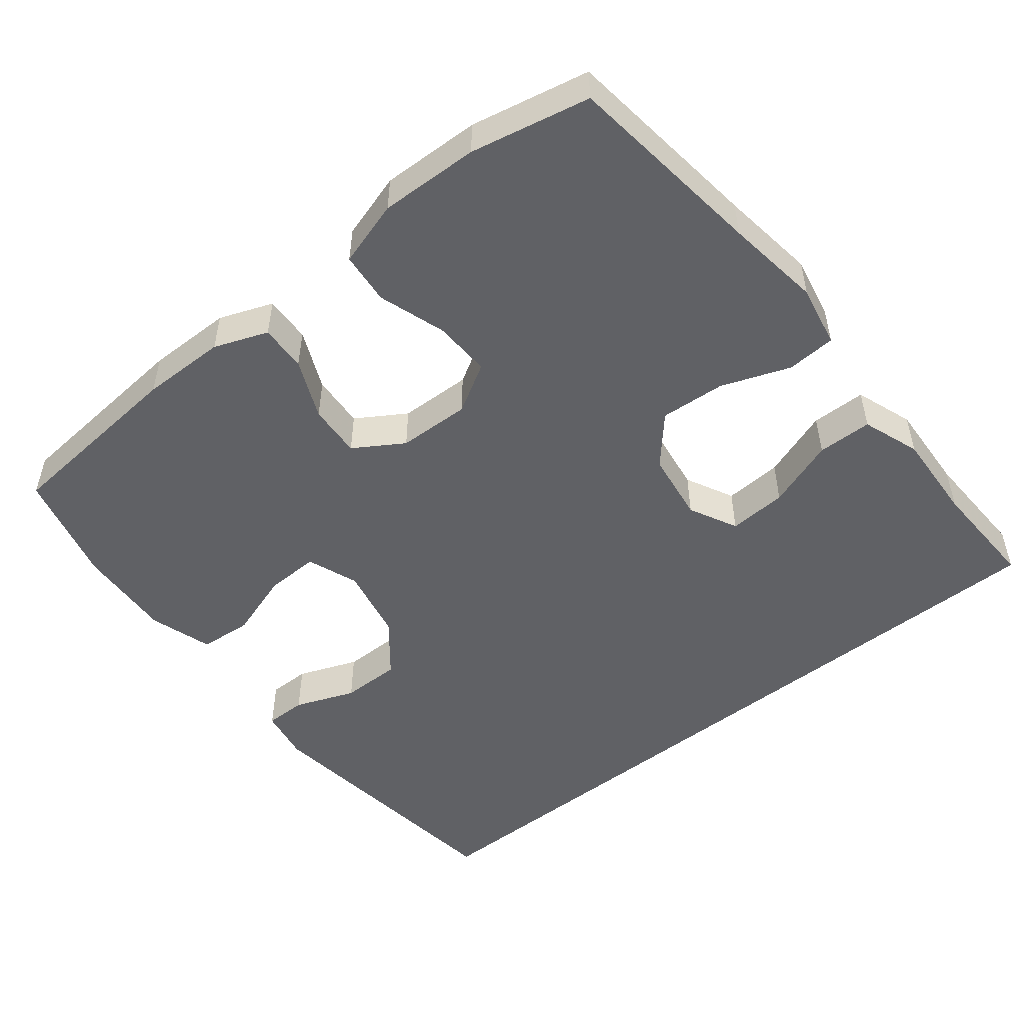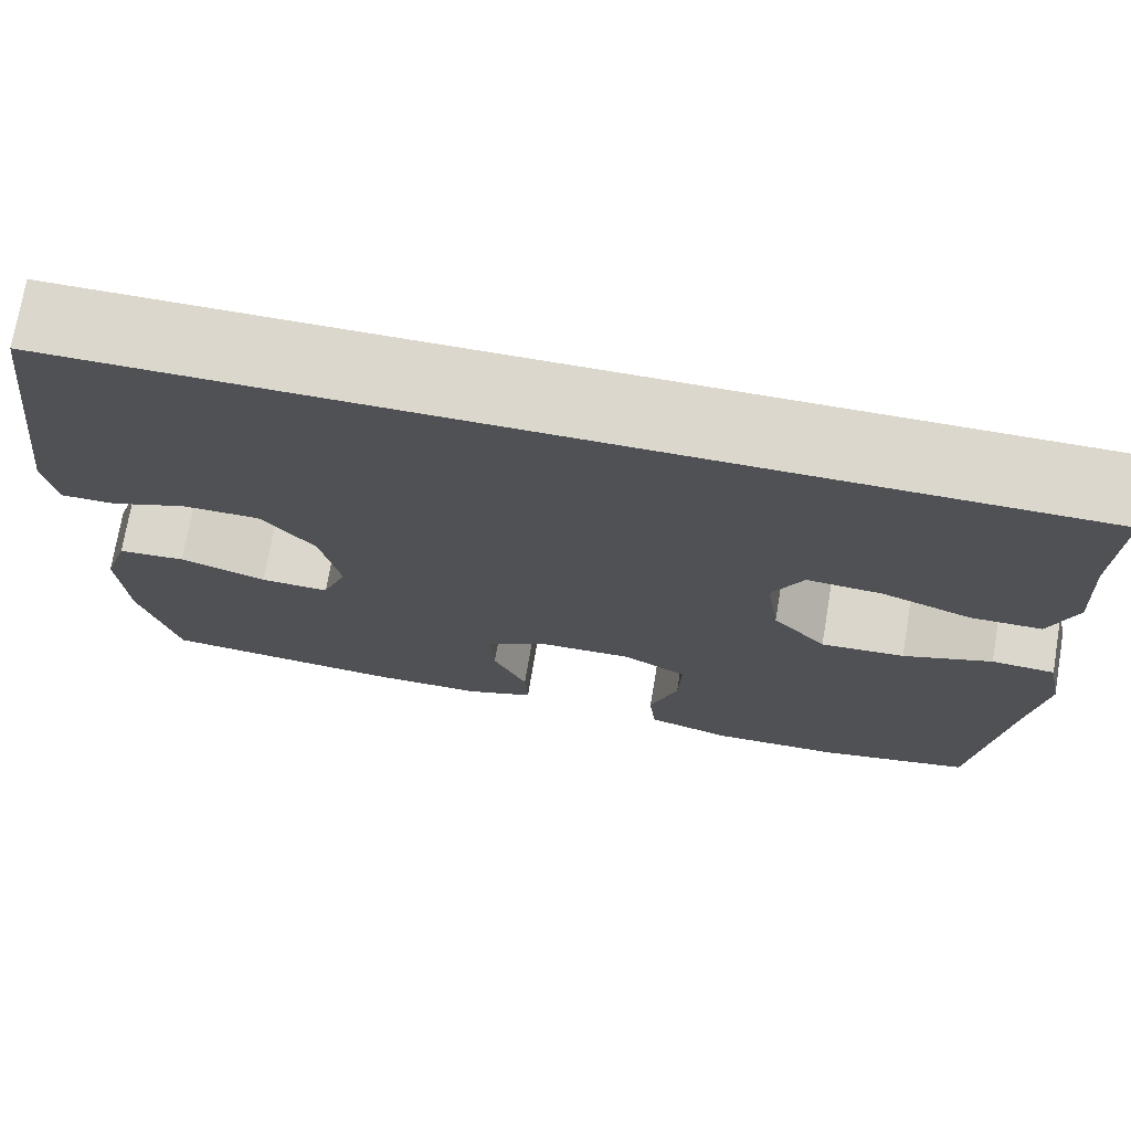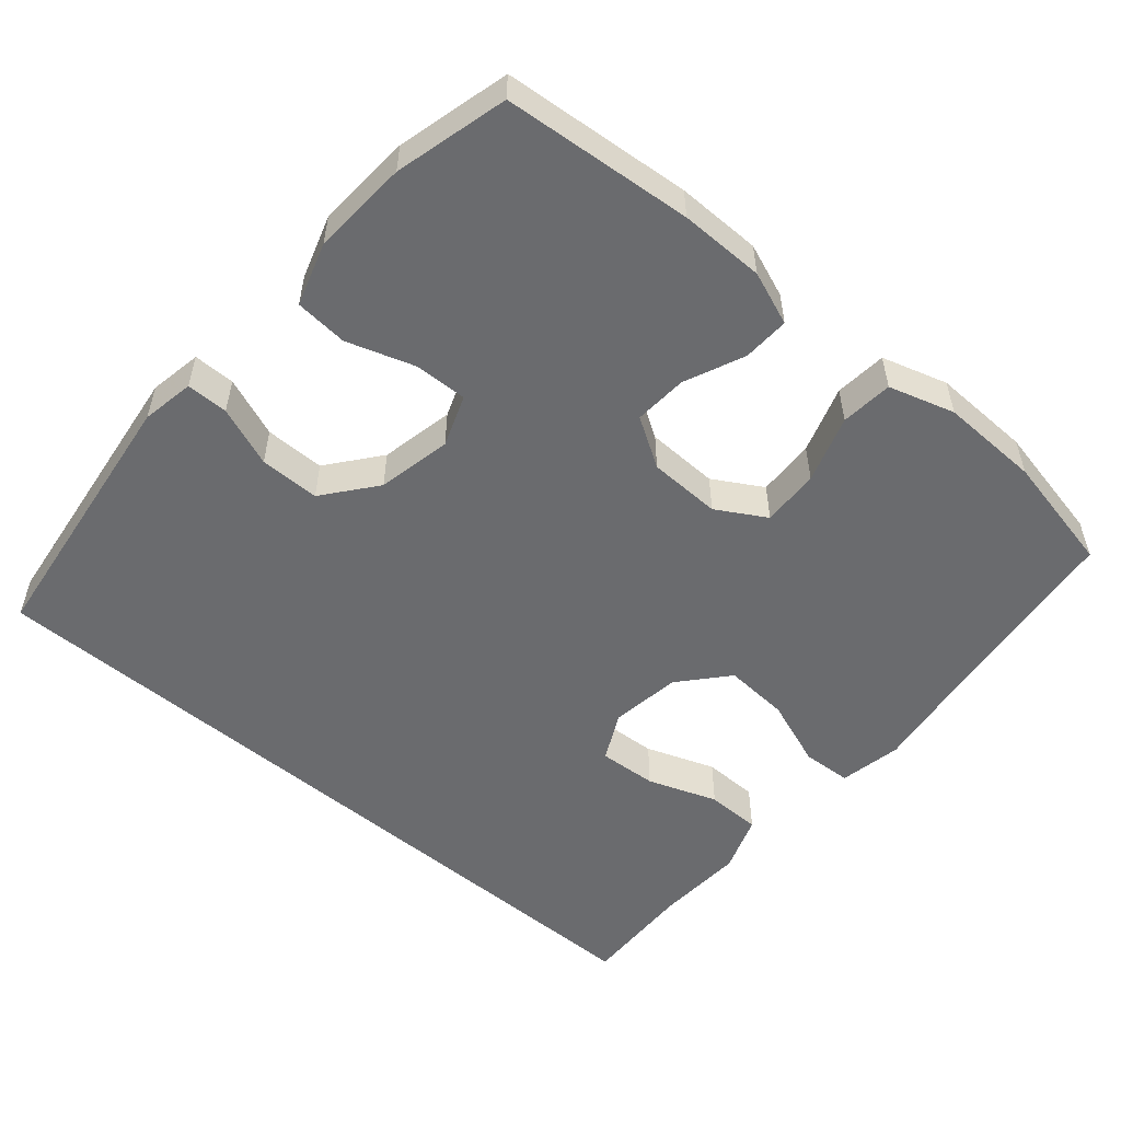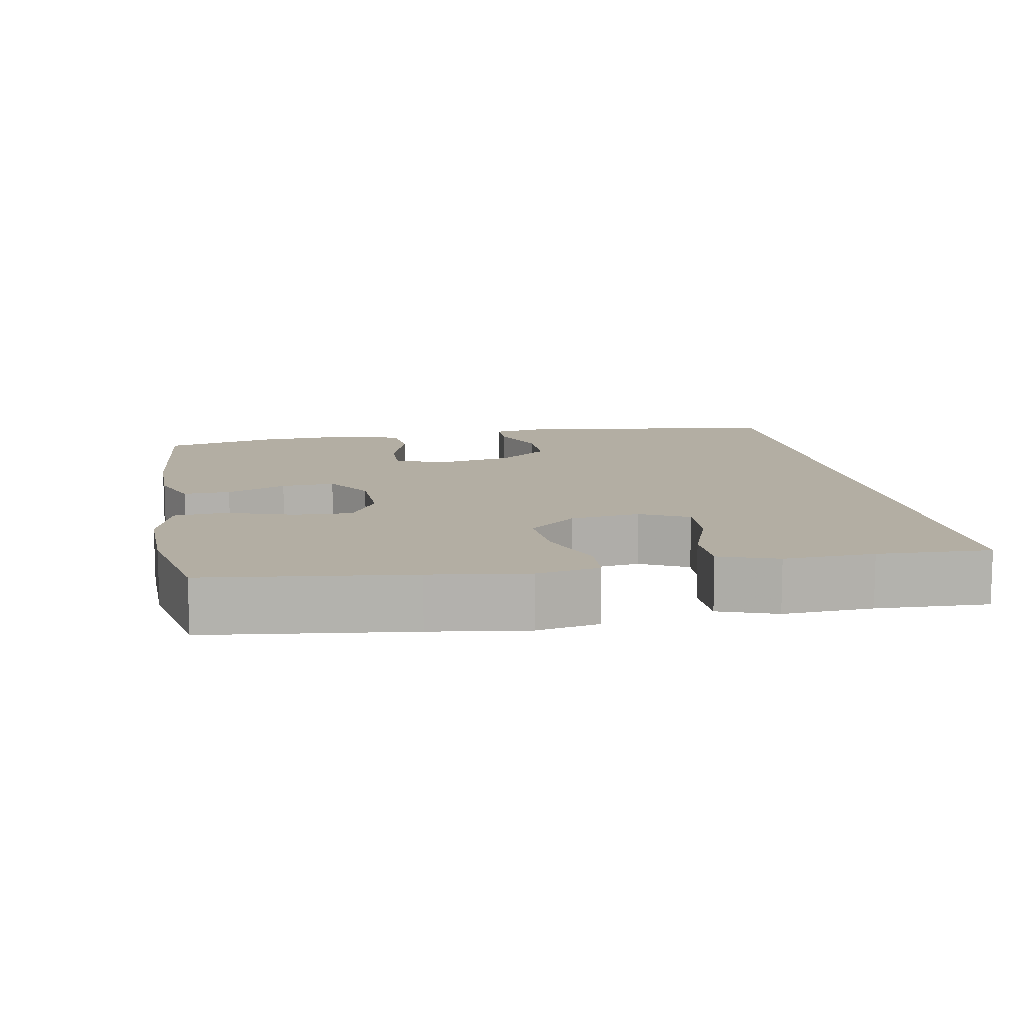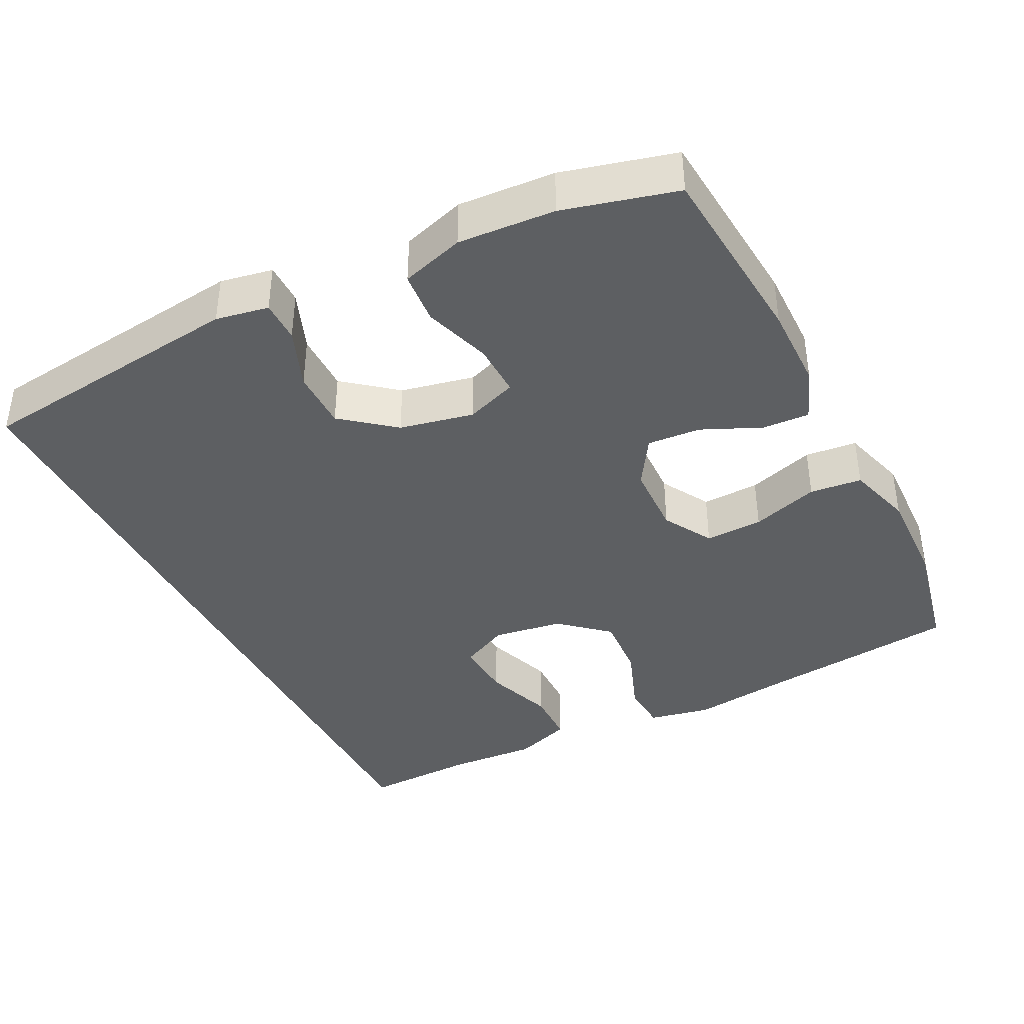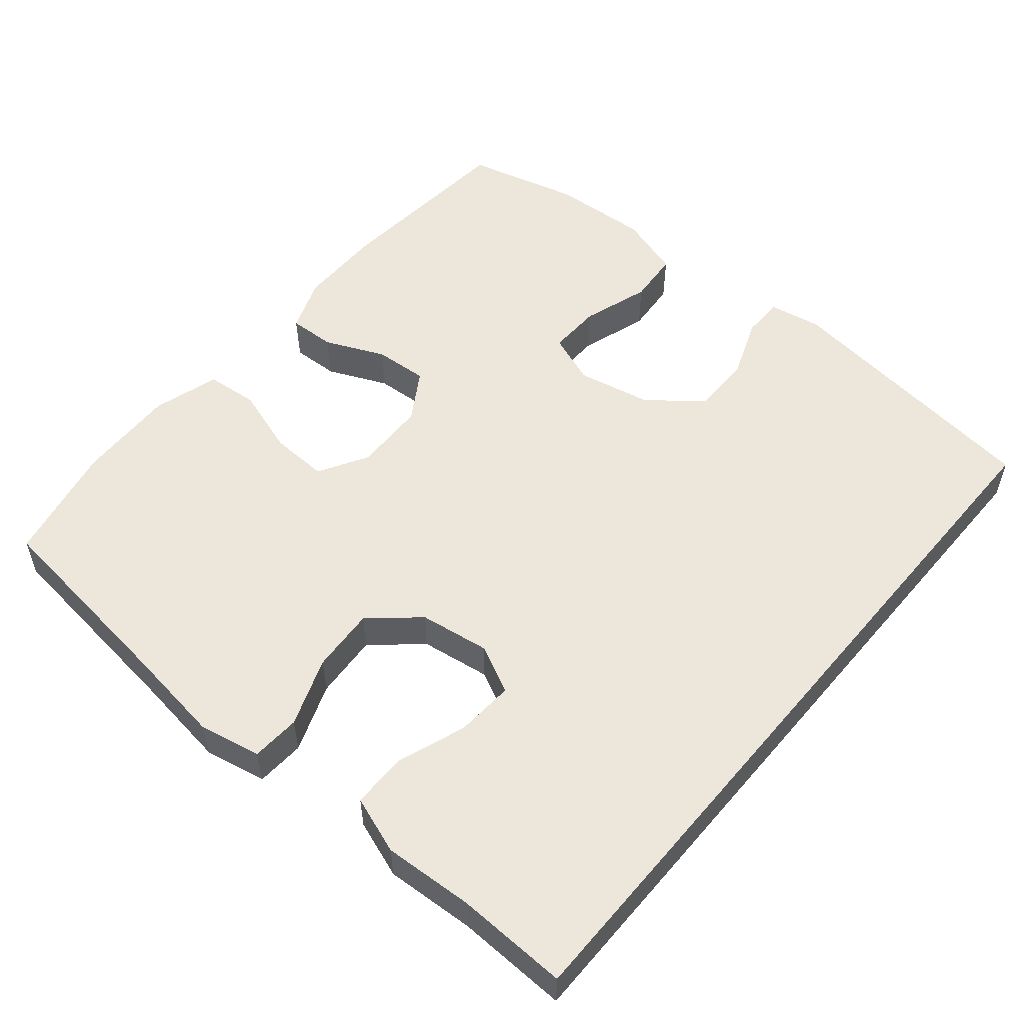
<metadata>
{"format":"obj","ext":"obj","renderer":"f3d","projection":"perspective","resolution":1024,"background":"white","views":[{"elev":-50.4,"azim":-141.3,"up":"+Y"},{"elev":73.0,"azim":-170.4,"up":"+Z"},{"elev":-53.4,"azim":139.6,"up":"+Y"},{"elev":11.0,"azim":-100.2,"up":"+Y"},{"elev":-39.5,"azim":116.7,"up":"+Y"},{"elev":54.1,"azim":-50.0,"up":"+Y"}]}
</metadata>
<code>
v -0.5 0.07 -0.5
v -0.533 0.07 -0.224
v -0.551 0.07 -0.092
v -0.534 0.07 -0.007
v -0.467 0.07 -0.003
v -0.373 0.07 -0.038
v -0.284 0.07 -0.044
v -0.227 0.07 0.021
v -0.213 0.07 0.117
v -0.246 0.07 0.183
v -0.326 0.07 0.178
v -0.421 0.07 0.144
v -0.496 0.07 0.145
v -0.524 0.07 0.224
v -0.517 0.07 0.347
v -0.522 0.07 0.5
v 0.524 0.07 0.5
v 0.57 0.07 0.128
v 0.557 0.07 0.056
v 0.5 0.07 0.056
v 0.418 0.07 0.088
v 0.336 0.07 0.088
v 0.279 0.07 0.017
v 0.258 0.07 -0.084
v 0.284 0.07 -0.154
v 0.357 0.07 -0.152
v 0.449 0.07 -0.122
v 0.521 0.07 -0.128
v 0.548 0.07 -0.214
v 0.54 0.07 -0.346
v 0.5 0.07 -0.5
v 0.241 0.07 -0.522
v 0.125 0.07 -0.521
v 0.052 0.07 -0.493
v 0.055 0.07 -0.429
v 0.091 0.07 -0.348
v 0.096 0.07 -0.275
v 0.029 0.07 -0.233
v -0.07 0.07 -0.23
v -0.137 0.07 -0.269
v -0.134 0.07 -0.348
v -0.104 0.07 -0.44
v -0.111 0.07 -0.511
v -0.201 0.07 -0.538
v -0.337 0.07 -0.534
v -0.5 0 -0.5
v -0.533 0 -0.224
v -0.551 0 -0.092
v -0.534 0 -0.007
v -0.467 0 -0.003
v -0.373 0 -0.038
v -0.284 0 -0.044
v -0.227 0 0.021
v -0.213 0 0.117
v -0.246 0 0.183
v -0.326 0 0.178
v -0.421 0 0.144
v -0.496 0 0.145
v -0.524 0 0.224
v -0.517 0 0.347
v -0.522 0 0.5
v 0.524 0 0.5
v 0.57 0 0.128
v 0.557 0 0.056
v 0.5 0 0.056
v 0.418 0 0.088
v 0.336 0 0.088
v 0.279 0 0.017
v 0.258 0 -0.084
v 0.284 0 -0.154
v 0.357 0 -0.152
v 0.449 0 -0.122
v 0.521 0 -0.128
v 0.548 0 -0.214
v 0.54 0 -0.346
v 0.5 0 -0.5
v 0.241 0 -0.522
v 0.125 0 -0.521
v 0.052 0 -0.493
v 0.055 0 -0.429
v 0.091 0 -0.348
v 0.096 0 -0.275
v 0.029 0 -0.233
v -0.07 0 -0.23
v -0.137 0 -0.269
v -0.134 0 -0.348
v -0.104 0 -0.44
v -0.111 0 -0.511
v -0.201 0 -0.538
v -0.337 0 -0.534
f 44 45 1 2
f 41 42 43 44
f 40 41 44 2
f 39 40 2 3
f 38 39 3 4
f 33 34 35 36
f 33 36 37
f 32 33 37
f 31 32 37
f 30 31 37 38
f 26 27 28 29
f 25 26 29 30
f 18 19 20 21
f 18 21 22
f 15 16 17 18
f 15 18 22
f 11 12 13 14
f 10 11 14 15
f 38 4 5 6
f 25 30 38 6
f 10 15 22 23
f 9 10 23 24
f 8 9 24 25
f 25 6 7
f 7 8 25
f 47 46 90 89
f 89 88 87 86
f 47 89 86 85
f 48 47 85 84
f 49 48 84 83
f 81 80 79 78
f 82 81 78
f 82 78 77
f 82 77 76
f 83 82 76 75
f 74 73 72 71
f 75 74 71 70
f 66 65 64 63
f 67 66 63
f 63 62 61 60
f 67 63 60
f 59 58 57 56
f 60 59 56 55
f 51 50 49 83
f 51 83 75 70
f 68 67 60 55
f 69 68 55 54
f 70 69 54 53
f 52 51 70
f 70 53 52
f 1 46 47 2
f 2 47 48 3
f 3 48 49 4
f 4 49 50 5
f 5 50 51 6
f 6 51 52 7
f 7 52 53 8
f 8 53 54 9
f 9 54 55 10
f 10 55 56 11
f 11 56 57 12
f 12 57 58 13
f 13 58 59 14
f 14 59 60 15
f 15 60 61 16
f 16 61 62 17
f 17 62 63 18
f 18 63 64 19
f 19 64 65 20
f 20 65 66 21
f 21 66 67 22
f 22 67 68 23
f 23 68 69 24
f 24 69 70 25
f 25 70 71 26
f 26 71 72 27
f 27 72 73 28
f 28 73 74 29
f 29 74 75 30
f 30 75 76 31
f 31 76 77 32
f 32 77 78 33
f 33 78 79 34
f 34 79 80 35
f 35 80 81 36
f 36 81 82 37
f 37 82 83 38
f 38 83 84 39
f 39 84 85 40
f 40 85 86 41
f 41 86 87 42
f 42 87 88 43
f 43 88 89 44
f 44 89 90 45
f 45 90 46 1

</code>
